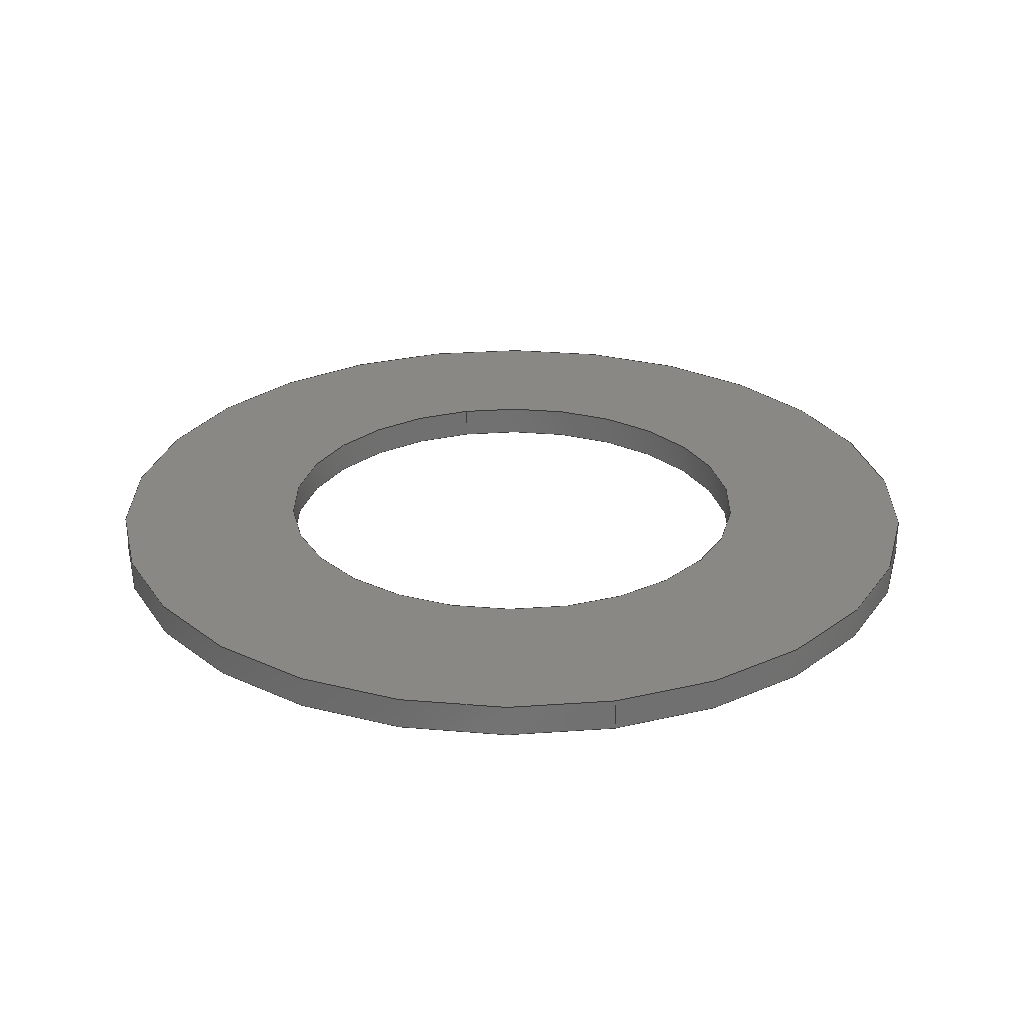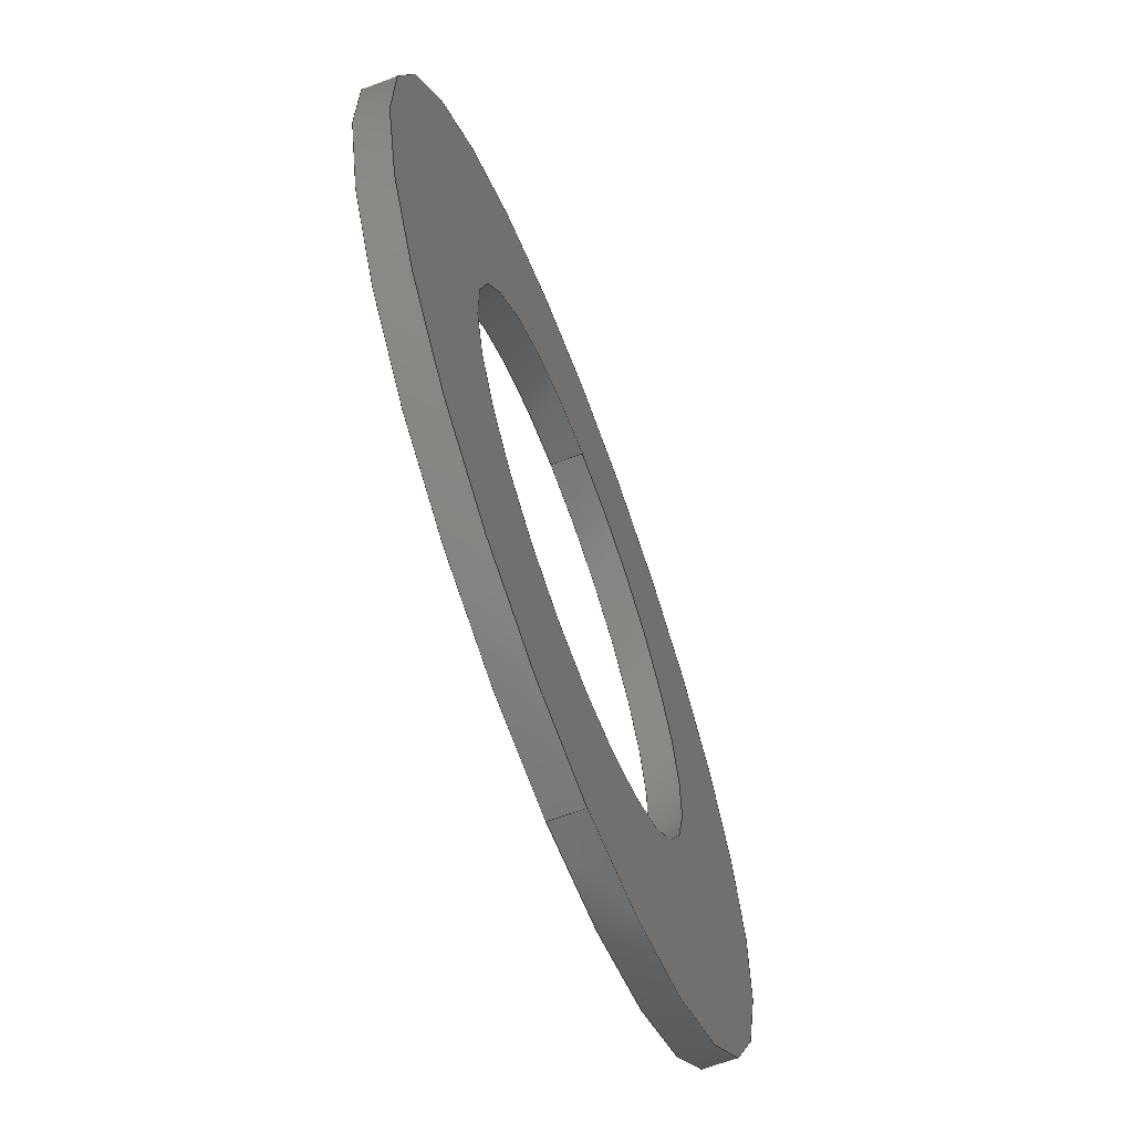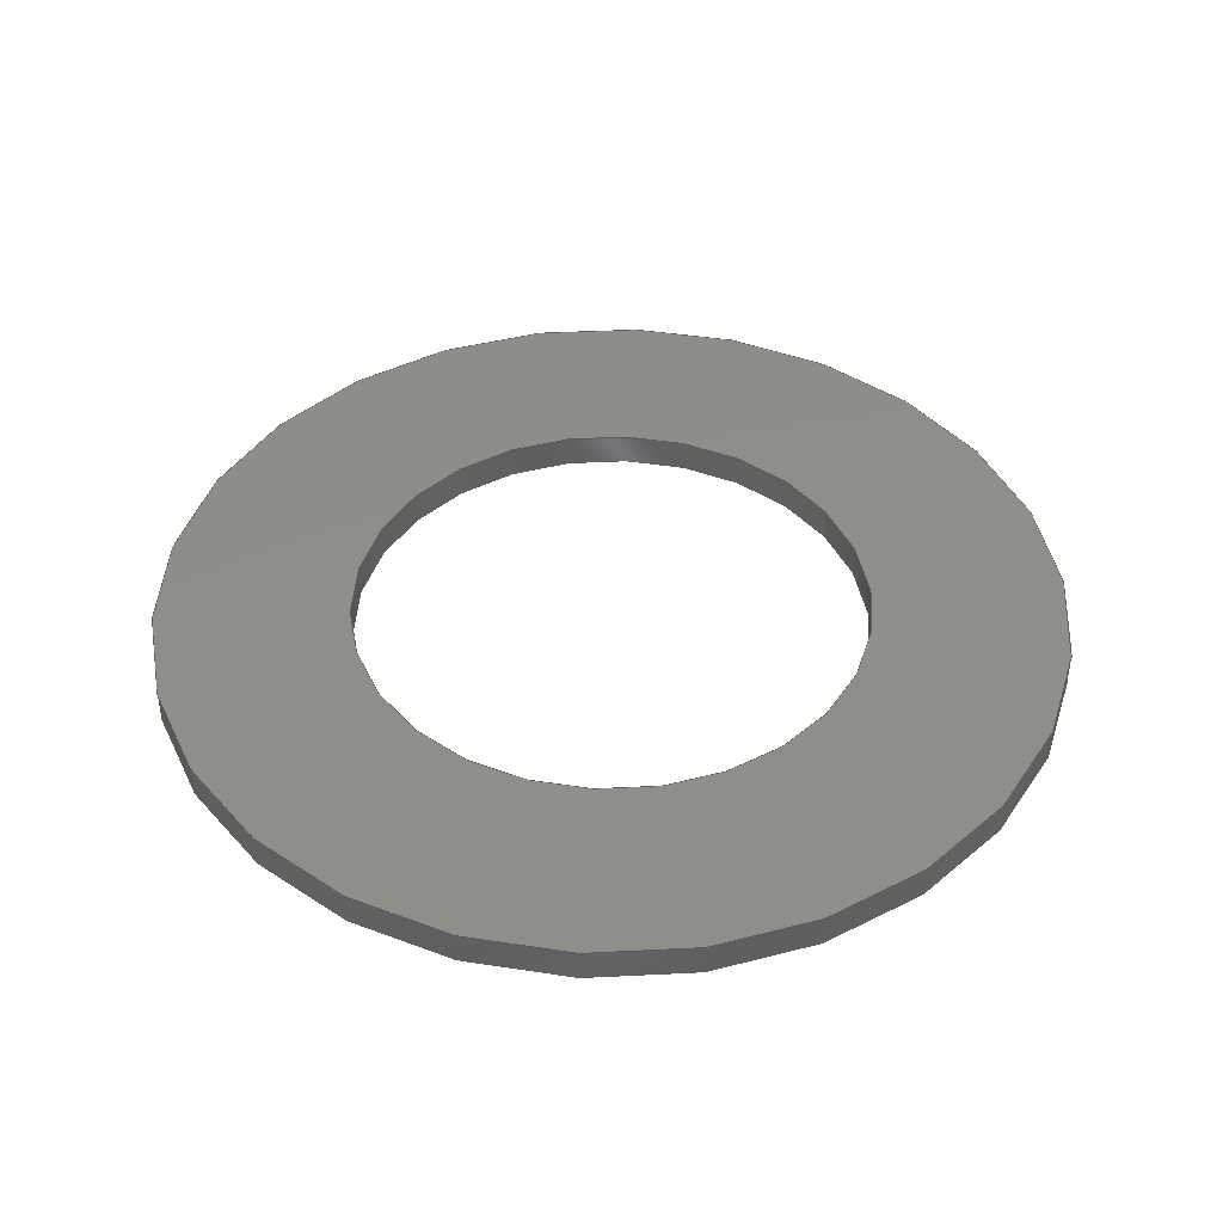
<metadata>
{"format":"step","ext":"step","renderer":"f3d","projection":"perspective","resolution":1024,"background":"white","views":[{"elev":27.4,"azim":166.8,"up":"+Y"},{"elev":-66.2,"azim":-69.5,"up":"+Z"},{"elev":42.5,"azim":58.9,"up":"+Y"}]}
</metadata>
<code>
ISO-10303-21;
DATA;
#1 = DIRECTION ( 'NONE',  ( 0, 1, 0 ) ) ;
#2 = CALENDAR_DATE ( 2018, 9, 7 ) ;
#3 = AXIS2_PLACEMENT_3D ( 'NONE', #138, #141, #79 ) ;
#4 = CYLINDRICAL_SURFACE ( 'NONE', #85, 2 ) ;
#5 = CARTESIAN_POINT ( 'NONE',  ( 0, 0, 0 ) ) ;
#6 = AXIS2_PLACEMENT_3D ( 'NONE', #235, #182, #167 ) ;
#7 = DIRECTION ( 'NONE',  ( 0, 0, 1 ) ) ;
#8 = APPROVAL_PERSON_ORGANIZATION ( #11, #59, #223 ) ;
#9 = FACE_OUTER_BOUND ( 'NONE', #151, .T. ) ;
#10 = ORIENTED_EDGE ( 'NONE', *, *, #62, .F. ) ;
#11 = PERSON_AND_ORGANIZATION ( #155, #110 ) ;
#12 = ORIENTED_EDGE ( 'NONE', *, *, #232, .T. ) ;
#13 = AXIS2_PLACEMENT_3D ( 'NONE', #214, #90, #109 ) ;
#14 = PERSON_AND_ORGANIZATION ( #155, #110 ) ;
#15 = CIRCLE ( 'NONE', #222, 3.5 ) ;
#16 = AXIS2_PLACEMENT_3D ( 'NONE', #149, #129, #24 ) ;
#17 = MANIFOLD_SOLID_BREP ( 'Boss-Extrude1', #144 ) ;
#18 = EDGE_CURVE ( 'NONE', #244, #186, #15, .T. ) ;
#19 = APPROVAL_PERSON_ORGANIZATION ( #188, #34, #202 ) ;
#20 = ORIENTED_EDGE ( 'NONE', *, *, #168, .F. ) ;
#21 = CARTESIAN_POINT ( 'NONE',  ( 0, 0.25, 0 ) ) ;
#22 = CC_DESIGN_DATE_AND_TIME_ASSIGNMENT ( #83, #93, ( #153 ) ) ;
#23 = DATE_AND_TIME ( #2, #142 ) ;
#24 = DIRECTION ( 'NONE',  ( 0, -0, 1 ) ) ;
#25 = CARTESIAN_POINT ( 'NONE',  ( 0, 0.25, 0 ) ) ;
#26 = FACE_OUTER_BOUND ( 'NONE', #204, .T. ) ;
#27 = VERTEX_POINT ( 'NONE', #247 ) ;
#28 = PERSON_AND_ORGANIZATION_ROLE ( 'creator' ) ;
#29 = PRODUCT ( '2807-0407-0250', '2807-0407-0250', '', ( #56 ) ) ;
#30 = ADVANCED_FACE ( 'NONE', ( #75 ), #60, .T. ) ;
#31 = DATE_AND_TIME ( #213, #120 ) ;
#32 = CIRCLE ( 'NONE', #6, 2 ) ;
#33 = PERSON_AND_ORGANIZATION_ROLE ( 'classification_officer' ) ;
#34 = APPROVAL ( #172, 'UNSPECIFIED' ) ;
#35 = COORDINATED_UNIVERSAL_TIME_OFFSET ( 6, 0, .BEHIND. ) ;
#36 = CC_DESIGN_SECURITY_CLASSIFICATION ( #81, ( #227 ) ) ;
#37 = ORIENTED_EDGE ( 'NONE', *, *, #189, .F. ) ;
#38 = DIRECTION ( 'NONE',  ( -0, -1, -0 ) ) ;
#39 = DIRECTION ( 'NONE',  ( 0, 0, 1 ) ) ;
#40 = COORDINATED_UNIVERSAL_TIME_OFFSET ( 6, 0, .BEHIND. ) ;
#41 = VECTOR ( 'NONE', #38, 1000 ) ;
#42 = AXIS2_PLACEMENT_3D ( 'NONE', #25, #152, #162 ) ;
#43 = CIRCLE ( 'NONE', #97, 3.5 ) ;
#44 = AXIS2_PLACEMENT_3D ( 'NONE', #5, #161, #199 ) ;
#45 = CALENDAR_DATE ( 2018, 9, 7 ) ;
#46 = VERTEX_POINT ( 'NONE', #207 ) ;
#47 = CARTESIAN_POINT ( 'NONE',  ( 0, 0.25, 0 ) ) ;
#48 = DIRECTION ( 'NONE',  ( 0, 1, 0 ) ) ;
#49 = CC_DESIGN_PERSON_AND_ORGANIZATION_ASSIGNMENT ( #190, #92, ( #153 ) ) ;
#50 = CARTESIAN_POINT ( 'NONE',  ( 4.286e-16, 0.25, 3.5 ) ) ;
#51 = VECTOR ( 'NONE', #67, 1000 ) ;
#52 = ORIENTED_EDGE ( 'NONE', *, *, #203, .T. ) ;
#53 = CARTESIAN_POINT ( 'NONE',  ( 2.449e-16, 0.25, 2 ) ) ;
#54 = EDGE_CURVE ( 'NONE', #194, #27, #63, .T. ) ;
#55 = ADVANCED_FACE ( 'NONE', ( #233, #87 ), #248, .F. ) ;
#56 = MECHANICAL_CONTEXT ( 'NONE', #170, 'mechanical' ) ;
#57 = ORIENTED_EDGE ( 'NONE', *, *, #206, .F. ) ;
#58 = PRODUCT_DEFINITION_SHAPE ( 'NONE', 'NONE',  #153 ) ;
#59 = APPROVAL ( #116, 'UNSPECIFIED' ) ;
#60 = CYLINDRICAL_SURFACE ( 'NONE', #65, 3.5 ) ;
#61 = APPROVAL_DATE_TIME ( #23, #59 ) ;
#62 = EDGE_CURVE ( 'NONE', #165, #186, #164, .T. ) ;
#63 = LINE ( 'NONE', #192, #41 ) ;
#64 = ORIENTED_EDGE ( 'NONE', *, *, #168, .T. ) ;
#65 = AXIS2_PLACEMENT_3D ( 'NONE', #21, #230, #179 ) ;
#66 = ORIENTED_EDGE ( 'NONE', *, *, #54, .T. ) ;
#67 = DIRECTION ( 'NONE',  ( -0, -1, -0 ) ) ;
#68 = CC_DESIGN_APPROVAL ( #59, ( #227 ) ) ;
#69 = CARTESIAN_POINT ( 'NONE',  ( 0, 0.25, -2 ) ) ;
#70 = CARTESIAN_POINT ( 'NONE',  ( 0, 0, -3.5 ) ) ;
#71 = DATE_AND_TIME ( #243, #174 ) ;
#72 = AXIS2_PLACEMENT_3D ( 'NONE', #106, #130, #126 ) ;
#73 = ADVANCED_FACE ( 'NONE', ( #132 ), #78, .T. ) ;
#74 = ADVANCED_FACE ( 'NONE', ( #26 ), #102, .F. ) ;
#75 = FACE_OUTER_BOUND ( 'NONE', #175, .T. ) ;
#76 =( NAMED_UNIT ( * ) PLANE_ANGLE_UNIT ( ) SI_UNIT ( $, .RADIAN. ) );
#77 = AXIS2_PLACEMENT_3D ( 'NONE', #217, #48, #184 ) ;
#78 = CYLINDRICAL_SURFACE ( 'NONE', #145, 3.5 ) ;
#79 = DIRECTION ( 'NONE',  ( 0, -0, 1 ) ) ;
#80 = PERSON_AND_ORGANIZATION ( #155, #110 ) ;
#81 = SECURITY_CLASSIFICATION ( '', '', #173 ) ;
#82 = CIRCLE ( 'NONE', #77, 2 ) ;
#83 = DATE_AND_TIME ( #135, #228 ) ;
#84 = CARTESIAN_POINT ( 'NONE',  ( 0, 0.25, 0 ) ) ;
#85 = AXIS2_PLACEMENT_3D ( 'NONE', #218, #88, #234 ) ;
#86 = APPROVAL_DATE_TIME ( #31, #158 ) ;
#87 = FACE_BOUND ( 'NONE', #169, .T. ) ;
#88 = DIRECTION ( 'NONE',  ( -0, -1, -0 ) ) ;
#89 = APPROVAL_DATE_TIME ( #71, #34 ) ;
#90 = DIRECTION ( 'NONE',  ( 0, 1, 0 ) ) ;
#91 = CC_DESIGN_PERSON_AND_ORGANIZATION_ASSIGNMENT ( #156, #115, ( #29 ) ) ;
#92 = PERSON_AND_ORGANIZATION_ROLE ( 'creator' ) ;
#93 = DATE_TIME_ROLE ( 'creation_date' ) ;
#94 = PERSON_AND_ORGANIZATION ( #155, #110 ) ;
#95 = ORIENTED_EDGE ( 'NONE', *, *, #232, .F. ) ;
#96 = APPLICATION_CONTEXT ( 'configuration controlled 3d designs of mechanical parts and assemblies' ) ;
#97 = AXIS2_PLACEMENT_3D ( 'NONE', #198, #1, #197 ) ;
#98 = APPROVAL_ROLE ( '' ) ;
#99 = LINE ( 'NONE', #111, #215 ) ;
#100 = ORIENTED_EDGE ( 'NONE', *, *, #195, .T. ) ;
#101 =( GEOMETRIC_REPRESENTATION_CONTEXT ( 3 ) GLOBAL_UNCERTAINTY_ASSIGNED_CONTEXT ( ( #187 ) ) GLOBAL_UNIT_ASSIGNED_CONTEXT ( ( #196, #76, #133 ) ) REPRESENTATION_CONTEXT ( 'NONE', 'WORKASPACE' ) );
#102 = CYLINDRICAL_SURFACE ( 'NONE', #42, 2 ) ;
#103 = ORIENTED_EDGE ( 'NONE', *, *, #18, .T. ) ;
#104 = AXIS2_PLACEMENT_3D ( 'NONE', #163, #7, #240 ) ;
#105 = EDGE_LOOP ( 'NONE', ( #95, #191 ) ) ;
#106 = CARTESIAN_POINT ( 'NONE',  ( 0, 0, 0 ) ) ;
#107 = CC_DESIGN_PERSON_AND_ORGANIZATION_ASSIGNMENT ( #117, #33, ( #81 ) ) ;
#108 = CARTESIAN_POINT ( 'NONE',  ( 0, 0.25, -3.5 ) ) ;
#109 = DIRECTION ( 'NONE',  ( 0, 0, 1 ) ) ;
#110 = ORGANIZATION ( 'UNSPECIFIED', 'UNSPECIFIED', '' ) ;
#111 = CARTESIAN_POINT ( 'NONE',  ( 2.449e-16, 0.25, 2 ) ) ;
#112 = DIRECTION ( 'NONE',  ( 0, 1, 0 ) ) ;
#113 = DATE_TIME_ROLE ( 'classification_date' ) ;
#114 = APPROVAL_STATUS ( 'not_yet_approved' ) ;
#115 = PERSON_AND_ORGANIZATION_ROLE ( 'design_owner' ) ;
#116 = APPROVAL_STATUS ( 'not_yet_approved' ) ;
#117 = PERSON_AND_ORGANIZATION ( #155, #110 ) ;
#118 = CIRCLE ( 'NONE', #72, 2 ) ;
#119 = PRODUCT_RELATED_PRODUCT_CATEGORY ( 'detail', '', ( #29 ) ) ;
#120 = LOCAL_TIME ( 11, 13, 14, #40 ) ;
#121 = ORIENTED_EDGE ( 'NONE', *, *, #195, .F. ) ;
#122 = DIRECTION ( 'NONE',  ( 0, 1, 0 ) ) ;
#123 = CC_DESIGN_DATE_AND_TIME_ASSIGNMENT ( #146, #113, ( #81 ) ) ;
#124 = ORIENTED_EDGE ( 'NONE', *, *, #210, .T. ) ;
#125 = ADVANCED_BREP_SHAPE_REPRESENTATION ( '2807-0407-0250', ( #17, #104 ), #101 ) ;
#126 = DIRECTION ( 'NONE',  ( 0, 0, 1 ) ) ;
#127 = ORIENTED_EDGE ( 'NONE', *, *, #226, .F. ) ;
#128 = DIRECTION ( 'NONE',  ( 0, 0, 1 ) ) ;
#129 = DIRECTION ( 'NONE',  ( 0, 1, 0 ) ) ;
#130 = DIRECTION ( 'NONE',  ( 0, 1, 0 ) ) ;
#131 = PERSON_AND_ORGANIZATION_ROLE ( 'design_supplier' ) ;
#132 = FACE_OUTER_BOUND ( 'NONE', #220, .T. ) ;
#133 =( NAMED_UNIT ( * ) SI_UNIT ( $, .STERADIAN. ) SOLID_ANGLE_UNIT ( ) );
#134 = CC_DESIGN_APPROVAL ( #34, ( #153 ) ) ;
#135 = CALENDAR_DATE ( 2018, 9, 7 ) ;
#136 = ORIENTED_EDGE ( 'NONE', *, *, #226, .T. ) ;
#137 = AXIS2_PLACEMENT_3D ( 'NONE', #47, #112, #128 ) ;
#138 = CARTESIAN_POINT ( 'NONE',  ( 0, 0, 0 ) ) ;
#139 = APPROVAL_PERSON_ORGANIZATION ( #94, #158, #98 ) ;
#140 = EDGE_LOOP ( 'NONE', ( #100, #52, #211, #242 ) ) ;
#141 = DIRECTION ( 'NONE',  ( 0, 1, 0 ) ) ;
#142 = LOCAL_TIME ( 11, 13, 14, #241 ) ;
#143 = COORDINATED_UNIVERSAL_TIME_OFFSET ( 6, 0, .BEHIND. ) ;
#144 = CLOSED_SHELL ( 'NONE', ( #221, #73, #171, #55, #30, #74 ) ) ;
#145 = AXIS2_PLACEMENT_3D ( 'NONE', #84, #193, #176 ) ;
#146 = DATE_AND_TIME ( #45, #205 ) ;
#147 = CARTESIAN_POINT ( 'NONE',  ( 4.286e-16, 0, 3.5 ) ) ;
#148 = CC_DESIGN_PERSON_AND_ORGANIZATION_ASSIGNMENT ( #14, #28, ( #227 ) ) ;
#149 = CARTESIAN_POINT ( 'NONE',  ( 0, 0.25, 0 ) ) ;
#150 = SHAPE_DEFINITION_REPRESENTATION ( #58, #125 ) ;
#151 = EDGE_LOOP ( 'NONE', ( #246, #136 ) ) ;
#152 = DIRECTION ( 'NONE',  ( -0, -1, -0 ) ) ;
#153 = PRODUCT_DEFINITION ( 'UNKNOWN', '', #227, #231 ) ;
#154 = ORIENTED_EDGE ( 'NONE', *, *, #239, .F. ) ;
#155 = PERSON ( 'UNSPECIFIED', 'UNSPECIFIED', 'UNSPECIFIED', ('UNSPECIFIED'), ('UNSPECIFIED'), ('UNSPECIFIED') ) ;
#156 = PERSON_AND_ORGANIZATION ( #155, #110 ) ;
#157 = ORIENTED_EDGE ( 'NONE', *, *, #239, .T. ) ;
#158 = APPROVAL ( #114, 'UNSPECIFIED' ) ;
#159 = LINE ( 'NONE', #50, #181 ) ;
#160 = EDGE_LOOP ( 'NONE', ( #121, #20 ) ) ;
#161 = DIRECTION ( 'NONE',  ( 0, 1, 0 ) ) ;
#162 = DIRECTION ( 'NONE',  ( 0, 0, -1 ) ) ;
#163 = CARTESIAN_POINT ( 'NONE',  ( 0, 0, 0 ) ) ;
#164 = LINE ( 'NONE', #212, #51 ) ;
#165 = VERTEX_POINT ( 'NONE', #108 ) ;
#166 = CARTESIAN_POINT ( 'NONE',  ( 4.286e-16, 0.25, 3.5 ) ) ;
#167 = DIRECTION ( 'NONE',  ( 0, 0, 1 ) ) ;
#168 = EDGE_CURVE ( 'NONE', #236, #194, #32, .T. ) ;
#169 = EDGE_LOOP ( 'NONE', ( #124, #157 ) ) ;
#170 = APPLICATION_CONTEXT ( 'configuration controlled 3d designs of mechanical parts and assemblies' ) ;
#171 = ADVANCED_FACE ( 'NONE', ( #9, #219 ), #216, .T. ) ;
#172 = APPROVAL_STATUS ( 'not_yet_approved' ) ;
#173 = SECURITY_CLASSIFICATION_LEVEL ( 'unclassified' ) ;
#174 = LOCAL_TIME ( 11, 13, 14, #143 ) ;
#175 = EDGE_LOOP ( 'NONE', ( #37, #57, #229, #12 ) ) ;
#176 = DIRECTION ( 'NONE',  ( 0, 0, -1 ) ) ;
#177 = VERTEX_POINT ( 'NONE', #166 ) ;
#178 = CC_DESIGN_PERSON_AND_ORGANIZATION_ASSIGNMENT ( #80, #131, ( #227 ) ) ;
#179 = DIRECTION ( 'NONE',  ( 0, 0, -1 ) ) ;
#180 = CARTESIAN_POINT ( 'NONE',  ( 0, 0, 0 ) ) ;
#181 = VECTOR ( 'NONE', #183, 1000 ) ;
#182 = DIRECTION ( 'NONE',  ( 0, 1, 0 ) ) ;
#183 = DIRECTION ( 'NONE',  ( -0, -1, -0 ) ) ;
#184 = DIRECTION ( 'NONE',  ( 0, 0, 1 ) ) ;
#185 = CIRCLE ( 'NONE', #137, 3.5 ) ;
#186 = VERTEX_POINT ( 'NONE', #70 ) ;
#187 = UNCERTAINTY_MEASURE_WITH_UNIT (LENGTH_MEASURE( 1e-05 ), #196, 'distance_accuracy_value', 'NONE');
#188 = PERSON_AND_ORGANIZATION ( #155, #110 ) ;
#189 = EDGE_CURVE ( 'NONE', #177, #244, #159, .T. ) ;
#190 = PERSON_AND_ORGANIZATION ( #155, #110 ) ;
#191 = ORIENTED_EDGE ( 'NONE', *, *, #18, .F. ) ;
#192 = CARTESIAN_POINT ( 'NONE',  ( 0, 0.25, -2 ) ) ;
#193 = DIRECTION ( 'NONE',  ( -0, -1, -0 ) ) ;
#194 = VERTEX_POINT ( 'NONE', #69 ) ;
#195 = EDGE_CURVE ( 'NONE', #194, #236, #82, .T. ) ;
#196 =( LENGTH_UNIT ( ) NAMED_UNIT ( * ) SI_UNIT ( .MILLI., .METRE. ) );
#197 = DIRECTION ( 'NONE',  ( 0, 0, 1 ) ) ;
#198 = CARTESIAN_POINT ( 'NONE',  ( 0, 0, 0 ) ) ;
#199 = DIRECTION ( 'NONE',  ( 0, 0, 1 ) ) ;
#200 = APPLICATION_PROTOCOL_DEFINITION ( 'international standard', 'config_control_design', 1994, #96 ) ;
#201 = COORDINATED_UNIVERSAL_TIME_OFFSET ( 6, 0, .BEHIND. ) ;
#202 = APPROVAL_ROLE ( '' ) ;
#203 = EDGE_CURVE ( 'NONE', #236, #46, #99, .T. ) ;
#204 = EDGE_LOOP ( 'NONE', ( #224, #64, #66, #154 ) ) ;
#205 = LOCAL_TIME ( 11, 13, 14, #201 ) ;
#206 = EDGE_CURVE ( 'NONE', #165, #177, #208, .T. ) ;
#207 = CARTESIAN_POINT ( 'NONE',  ( 2.449e-16, 0, 2 ) ) ;
#208 = CIRCLE ( 'NONE', #13, 3.5 ) ;
#209 = ORIENTED_EDGE ( 'NONE', *, *, #189, .T. ) ;
#210 = EDGE_CURVE ( 'NONE', #27, #46, #249, .T. ) ;
#211 = ORIENTED_EDGE ( 'NONE', *, *, #210, .F. ) ;
#212 = CARTESIAN_POINT ( 'NONE',  ( 0, 0.25, -3.5 ) ) ;
#213 = CALENDAR_DATE ( 2018, 9, 7 ) ;
#214 = CARTESIAN_POINT ( 'NONE',  ( 0, 0.25, 0 ) ) ;
#215 = VECTOR ( 'NONE', #237, 1000 ) ;
#216 = PLANE ( 'NONE',  #16 ) ;
#217 = CARTESIAN_POINT ( 'NONE',  ( 0, 0.25, 0 ) ) ;
#218 = CARTESIAN_POINT ( 'NONE',  ( 0, 0.25, 0 ) ) ;
#219 = FACE_BOUND ( 'NONE', #160, .T. ) ;
#220 = EDGE_LOOP ( 'NONE', ( #127, #209, #103, #10 ) ) ;
#221 = ADVANCED_FACE ( 'NONE', ( #225 ), #4, .F. ) ;
#222 = AXIS2_PLACEMENT_3D ( 'NONE', #180, #122, #39 ) ;
#223 = APPROVAL_ROLE ( '' ) ;
#224 = ORIENTED_EDGE ( 'NONE', *, *, #203, .F. ) ;
#225 = FACE_OUTER_BOUND ( 'NONE', #140, .T. ) ;
#226 = EDGE_CURVE ( 'NONE', #177, #165, #185, .T. ) ;
#227 = PRODUCT_DEFINITION_FORMATION_WITH_SPECIFIED_SOURCE ( 'ANY', '', #29, .NOT_KNOWN. ) ;
#228 = LOCAL_TIME ( 11, 13, 14, #35 ) ;
#229 = ORIENTED_EDGE ( 'NONE', *, *, #62, .T. ) ;
#230 = DIRECTION ( 'NONE',  ( -0, -1, -0 ) ) ;
#231 = DESIGN_CONTEXT ( 'detailed design', #96, 'design' ) ;
#232 = EDGE_CURVE ( 'NONE', #186, #244, #43, .T. ) ;
#233 = FACE_OUTER_BOUND ( 'NONE', #105, .T. ) ;
#234 = DIRECTION ( 'NONE',  ( 0, 0, -1 ) ) ;
#235 = CARTESIAN_POINT ( 'NONE',  ( 0, 0.25, 0 ) ) ;
#236 = VERTEX_POINT ( 'NONE', #53 ) ;
#237 = DIRECTION ( 'NONE',  ( -0, -1, -0 ) ) ;
#238 = APPLICATION_PROTOCOL_DEFINITION ( 'international standard', 'config_control_design', 1994, #170 ) ;
#239 = EDGE_CURVE ( 'NONE', #46, #27, #118, .T. ) ;
#240 = DIRECTION ( 'NONE',  ( 1, 0, 0 ) ) ;
#241 = COORDINATED_UNIVERSAL_TIME_OFFSET ( 6, 0, .BEHIND. ) ;
#242 = ORIENTED_EDGE ( 'NONE', *, *, #54, .F. ) ;
#243 = CALENDAR_DATE ( 2018, 9, 7 ) ;
#244 = VERTEX_POINT ( 'NONE', #147 ) ;
#245 = CC_DESIGN_APPROVAL ( #158, ( #81 ) ) ;
#246 = ORIENTED_EDGE ( 'NONE', *, *, #206, .T. ) ;
#247 = CARTESIAN_POINT ( 'NONE',  ( 0, 0, -2 ) ) ;
#248 = PLANE ( 'NONE',  #3 ) ;
#249 = CIRCLE ( 'NONE', #44, 2 ) ;
ENDSEC;
END-ISO-10303-21;

</code>
